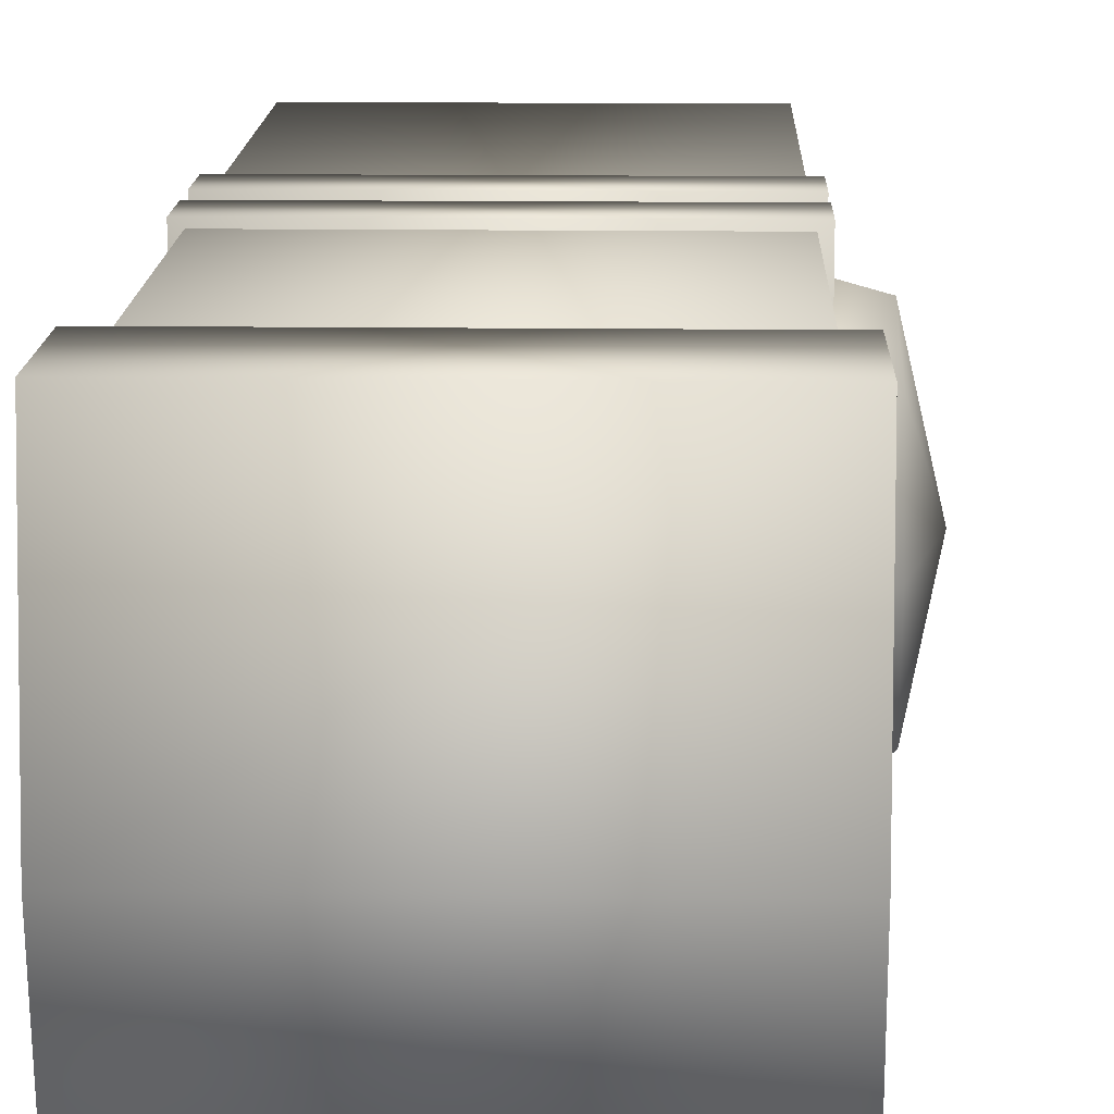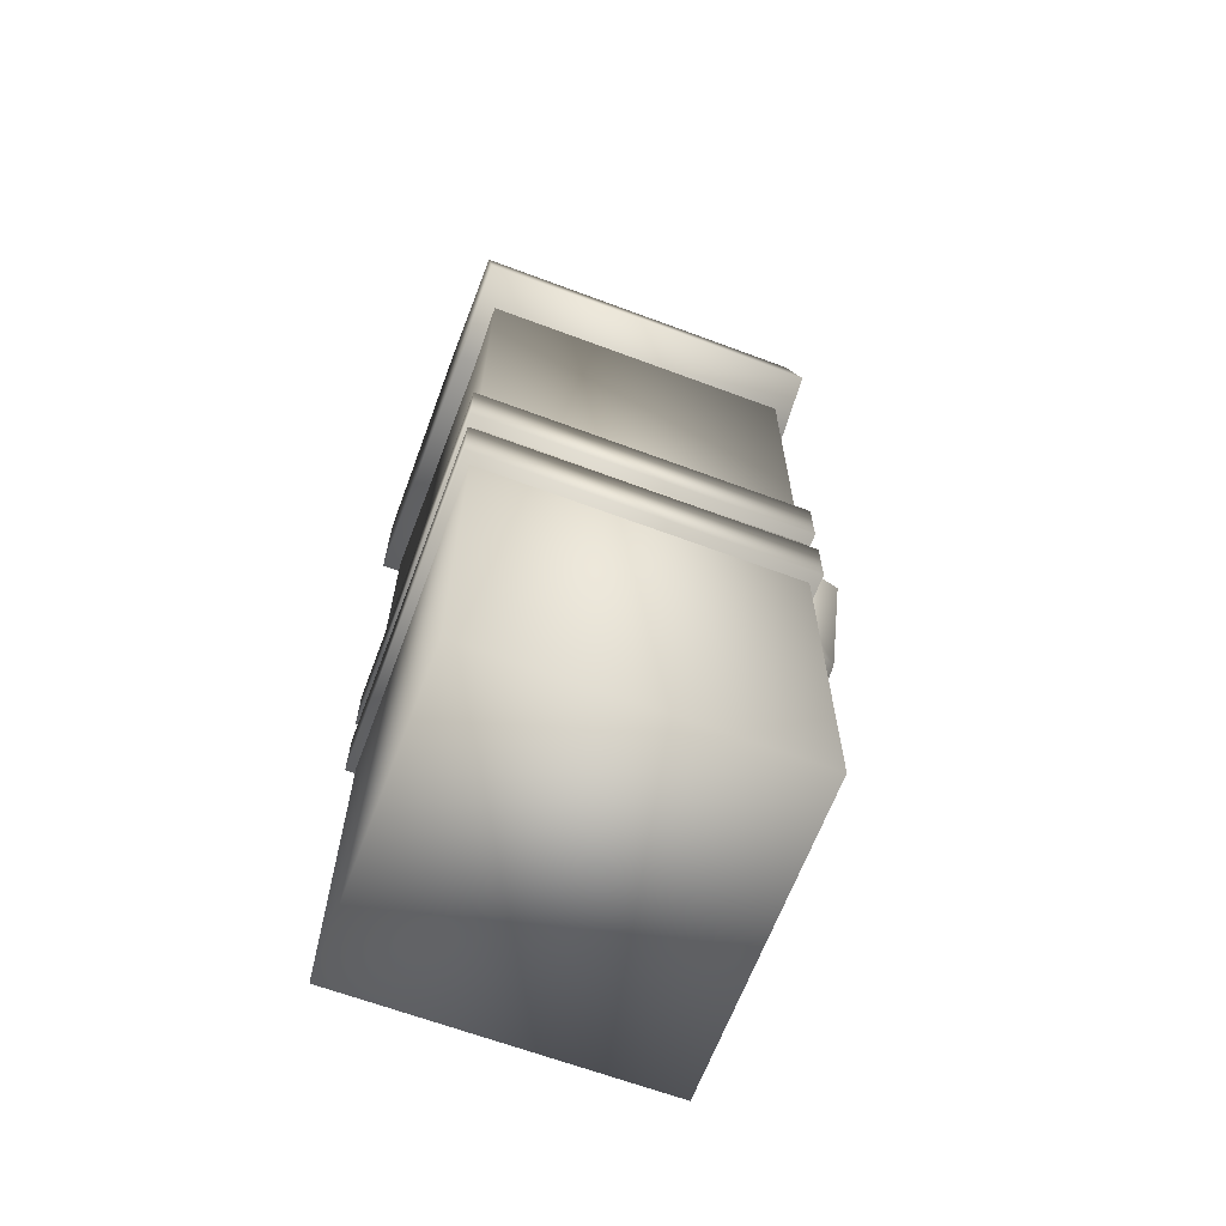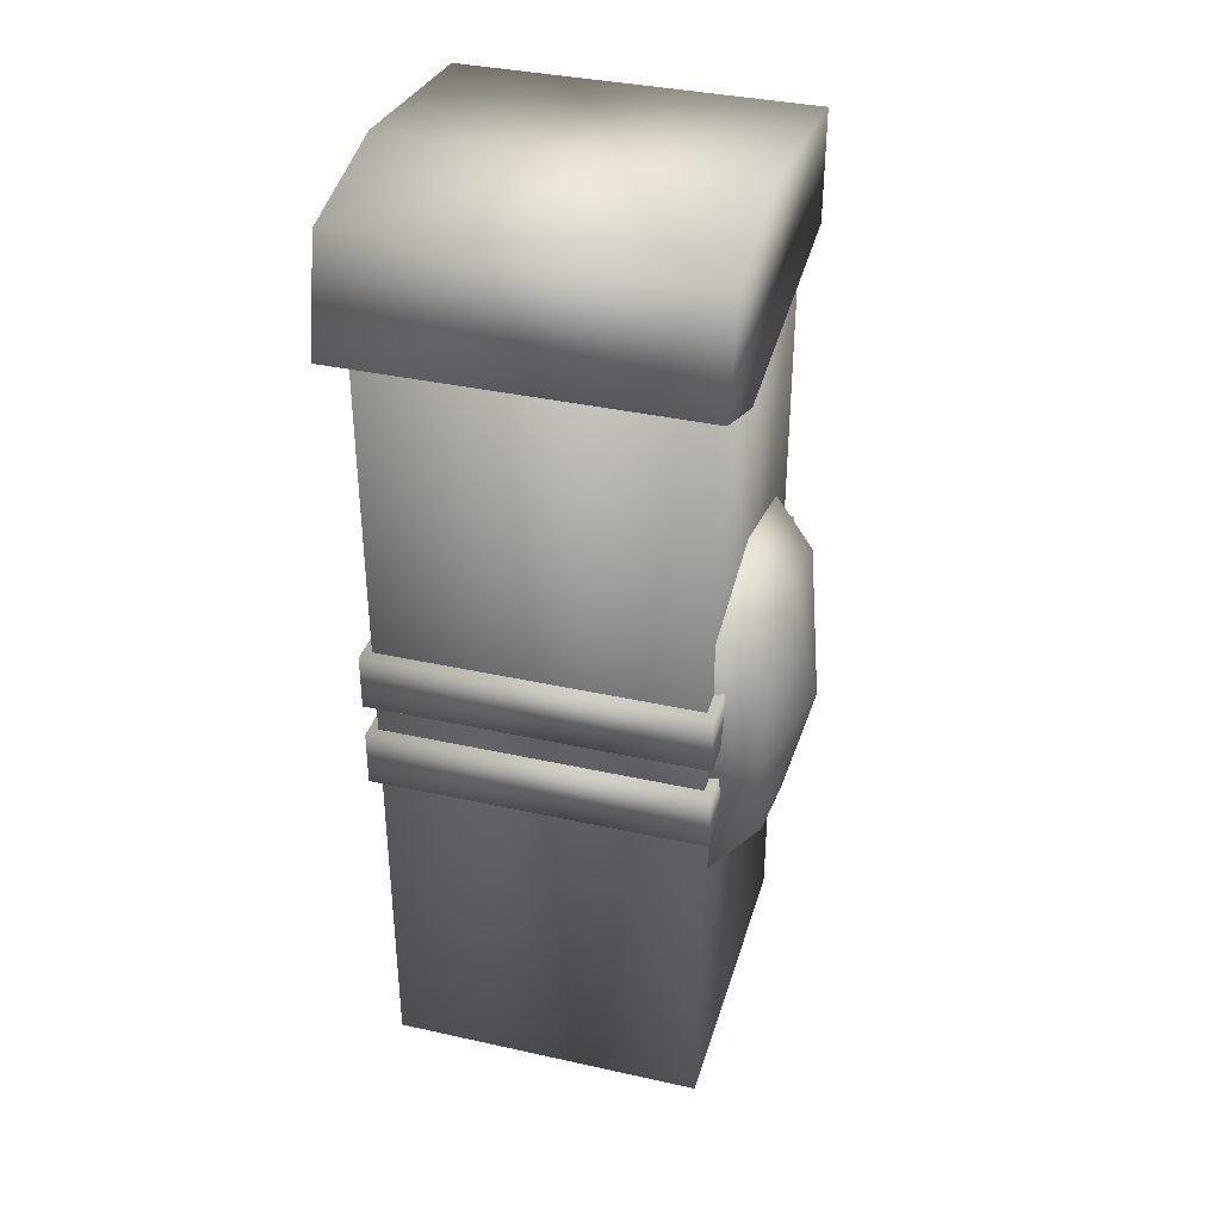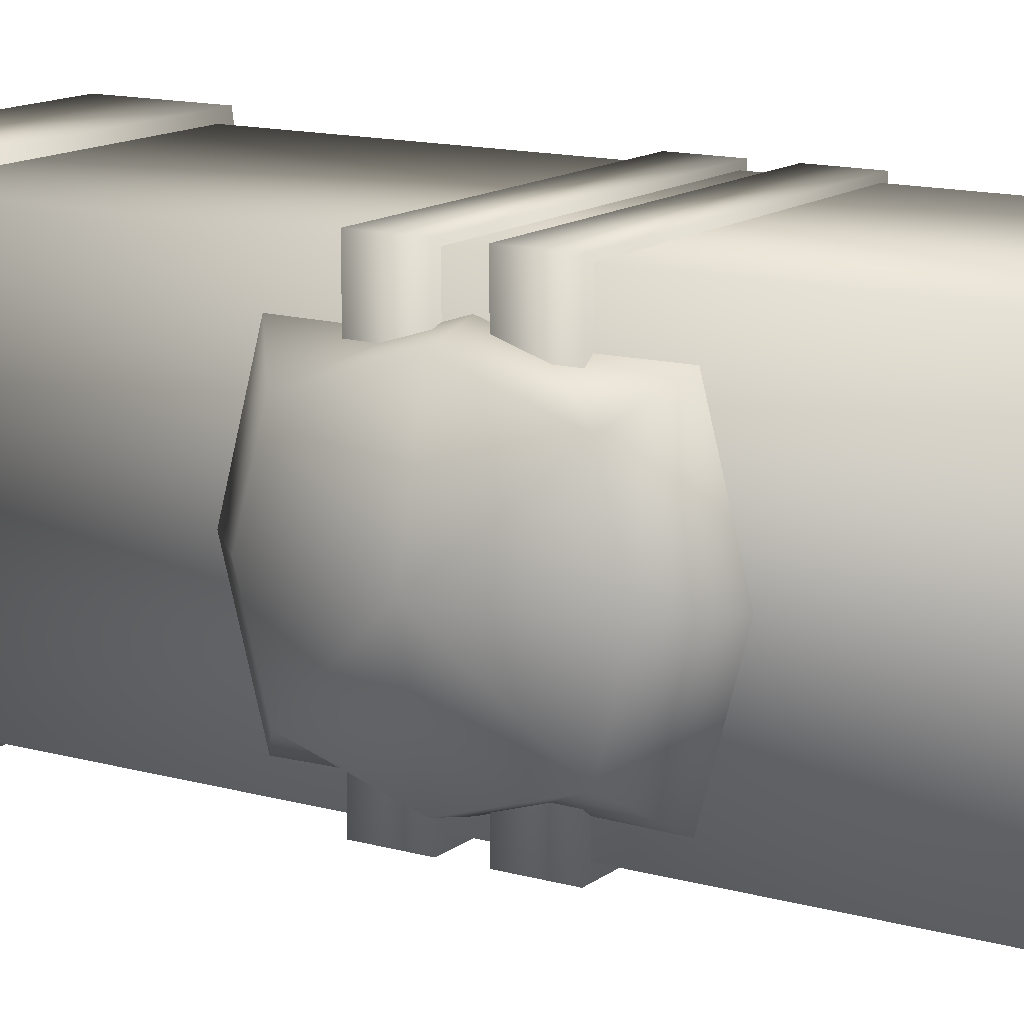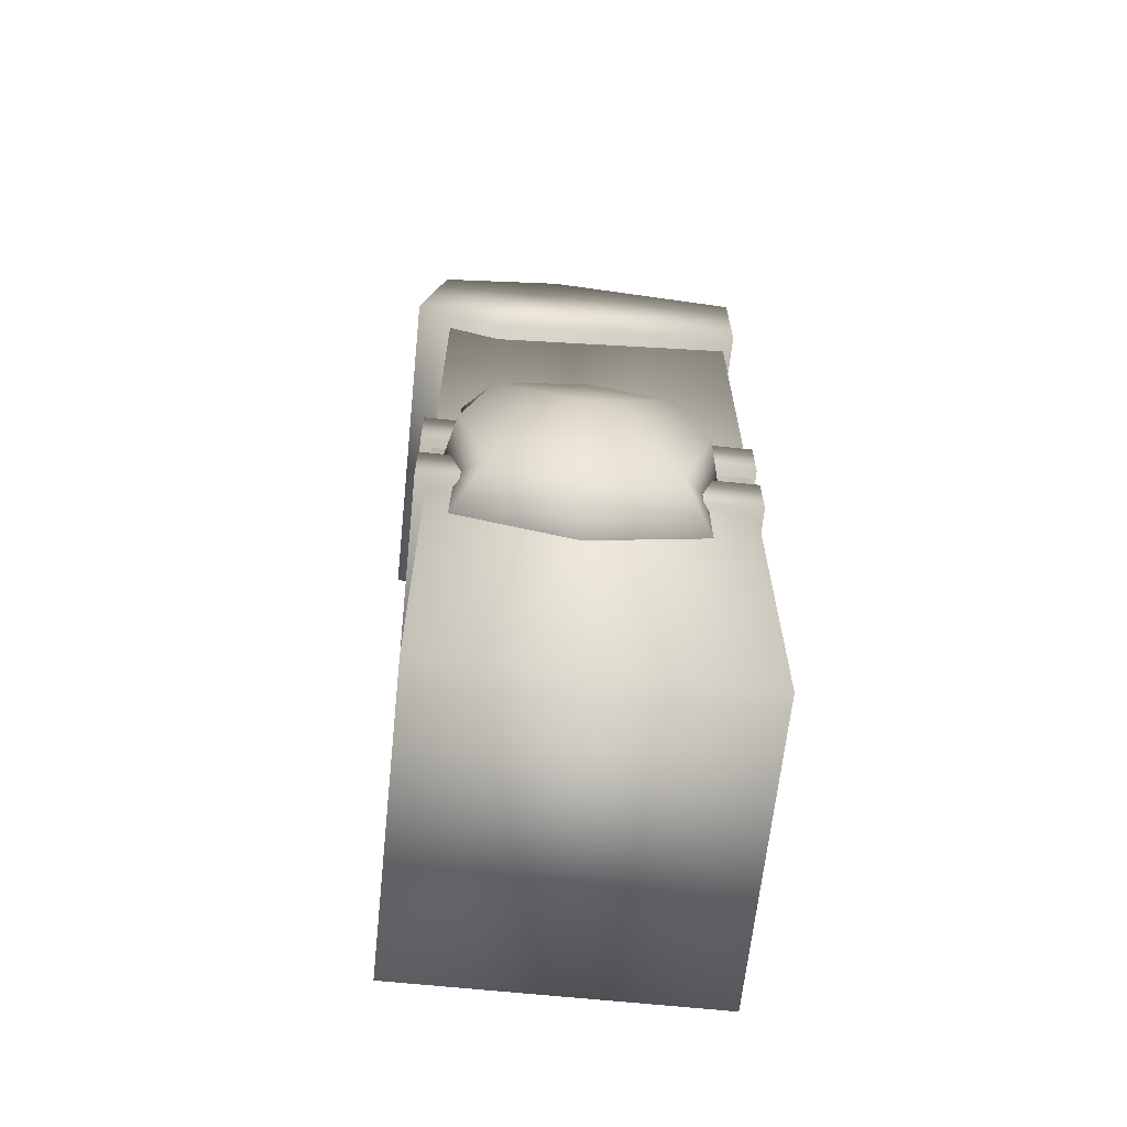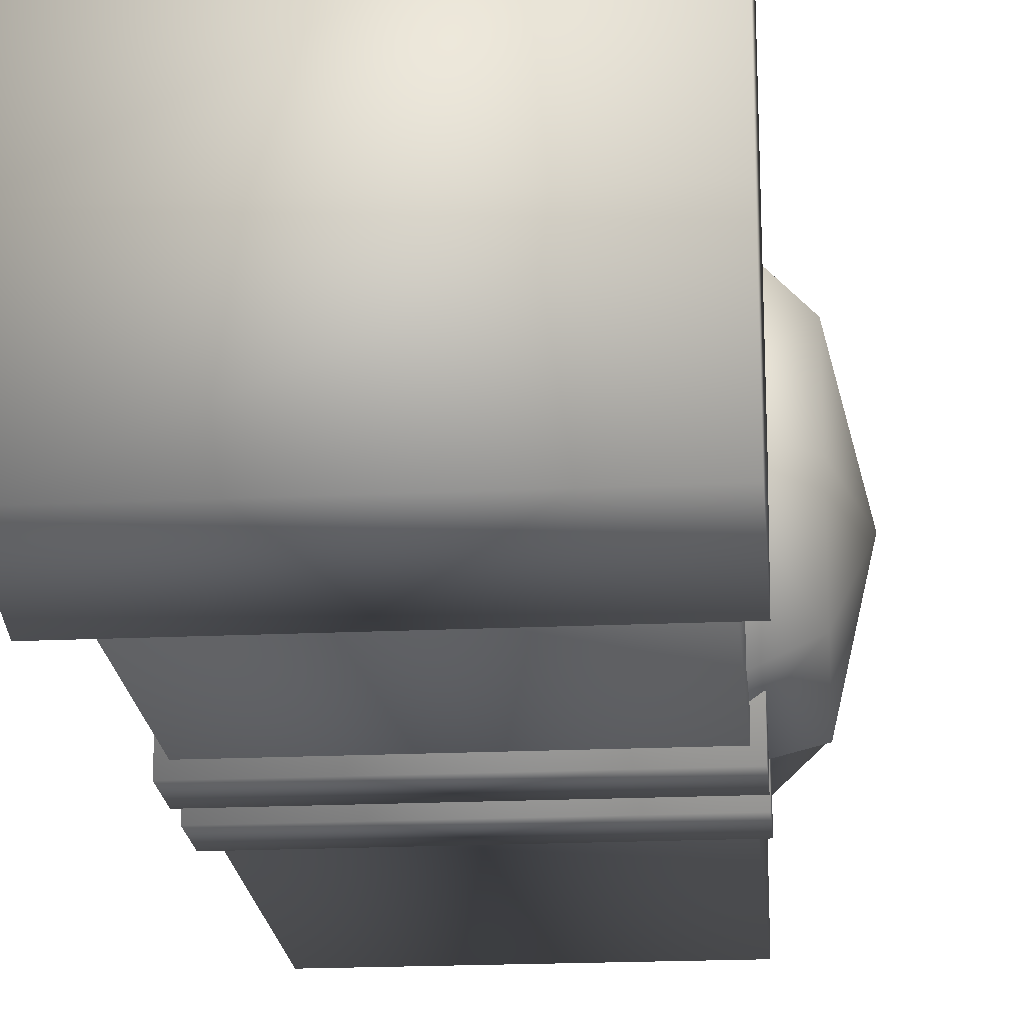
<metadata>
{"format":"obj","ext":"obj","renderer":"f3d","projection":"perspective","resolution":1024,"background":"white","views":[{"elev":13.6,"azim":-178.4,"up":"+Z"},{"elev":-65.3,"azim":159.4,"up":"+Y"},{"elev":36.8,"azim":-164.0,"up":"+Y"},{"elev":13.5,"azim":-57.7,"up":"+Z"},{"elev":-64.7,"azim":-96.0,"up":"+Y"},{"elev":-20.1,"azim":-175.1,"up":"+Z"}]}
</metadata>
<code>
o LArm005
v -0.139 1.164 -0.2384
v -0.139 1.117 -0.5164
v -0.139 1.117 -0.2384
v 0.139 1.164 -0.5164
v -0.139 1.164 -0.5164
v 0.139 1.164 -0.2384
v 0.139 1.117 -0.5164
v 0.139 1.117 -0.2384
v -0.1458 1.525 -0.516
v -0.1458 1.402 -0.4603
v -0.1458 1.547 -0.407
v 0.1458 1.525 -0.516
v -0.1458 1.434 -0.5378
v 0.1458 1.547 -0.407
v 0.1458 1.433 -0.2352
v 0.1458 1.402 -0.4603
v -0.1458 1.527 -0.2352
v 0.1458 1.527 -0.2352
v -0.1458 1.433 -0.2352
v 0.1458 1.434 -0.5378
v -0.1923 1.101 -0.3842
v -0.1683 1.018 -0.4606
v -0.1683 0.9976 -0.3842
v -0.1056 1.101 -0.5031
v -0.1683 1.101 -0.4871
v -0.1056 1.101 -0.3842
v -0.1056 0.9695 -0.263
v -0.1056 0.9372 -0.3842
v -0.1056 1.101 -0.2639
v -0.1683 1.018 -0.3078
v -0.1056 1.264 -0.3842
v -0.1683 1.184 -0.4606
v -0.1683 1.204 -0.3842
v -0.1683 1.184 -0.3078
v -0.1056 1.232 -0.263
v -0.1056 0.9695 -0.5054
v -0.1683 1.101 -0.2813
v -0.1056 1.232 -0.5054
v -0.1317 0.7523 -0.5067
v 0.1317 1.52 -0.5067
v 0.1317 0.7523 -0.5067
v 0.1317 0.7523 -0.2433
v -0.1317 1.52 -0.2433
v -0.1317 0.7523 -0.2433
v -0.1317 1.52 -0.5067
v 0.1317 1.52 -0.2433
v -0.139 1.088 -0.5164
v -0.139 1.041 -0.2384
v -0.139 1.088 -0.2384
v 0.139 1.088 -0.5164
v -0.139 1.041 -0.5164
v 0.139 1.088 -0.2384
v 0.139 1.041 -0.5164
v 0.139 1.041 -0.2384
f 1 2 3
f 4 2 5
f 6 7 4
f 1 8 6
f 2 8 3
f 4 1 6
f 9 10 11
f 12 13 9
f 14 15 16
f 17 15 18
f 13 16 10
f 12 11 14
f 14 17 18
f 10 15 19
f 12 16 20
f 11 19 17
f 21 22 23
f 24 22 25
f 26 27 28
f 29 30 27
f 22 28 23
f 31 32 33
f 31 34 35
f 30 28 27
f 26 36 24
f 21 30 37
f 34 21 37
f 38 26 24
f 34 29 35
f 35 26 31
f 32 24 25
f 32 21 33
f 39 40 41
f 42 43 44
f 45 46 40
f 44 41 42
f 41 46 42
f 44 45 39
f 1 5 2
f 4 7 2
f 6 8 7
f 1 3 8
f 2 7 8
f 4 5 1
f 9 13 10
f 12 20 13
f 14 18 15
f 17 19 15
f 13 20 16
f 12 9 11
f 14 11 17
f 10 16 15
f 12 14 16
f 11 10 19
f 21 25 22
f 24 36 22
f 26 29 27
f 29 37 30
f 22 36 28
f 31 38 32
f 31 33 34
f 30 23 28
f 26 28 36
f 21 23 30
f 34 33 21
f 38 31 26
f 34 37 29
f 35 29 26
f 32 38 24
f 32 25 21
f 39 45 40
f 42 46 43
f 45 43 46
f 44 39 41
f 41 40 46
f 44 43 45
f 47 48 49
f 50 51 47
f 52 53 50
f 49 54 52
f 51 54 48
f 50 49 52
f 47 51 48
f 50 53 51
f 52 54 53
f 49 48 54
f 51 53 54
f 50 47 49

</code>
